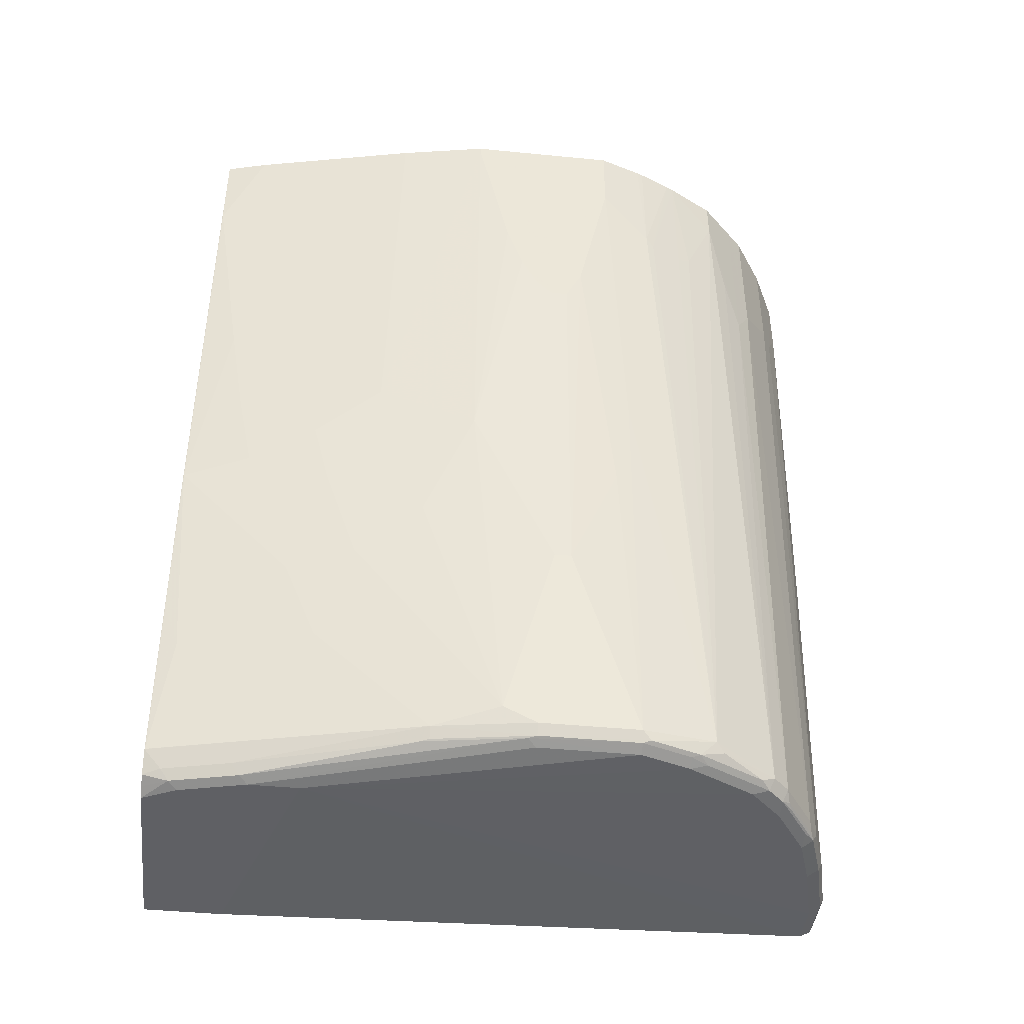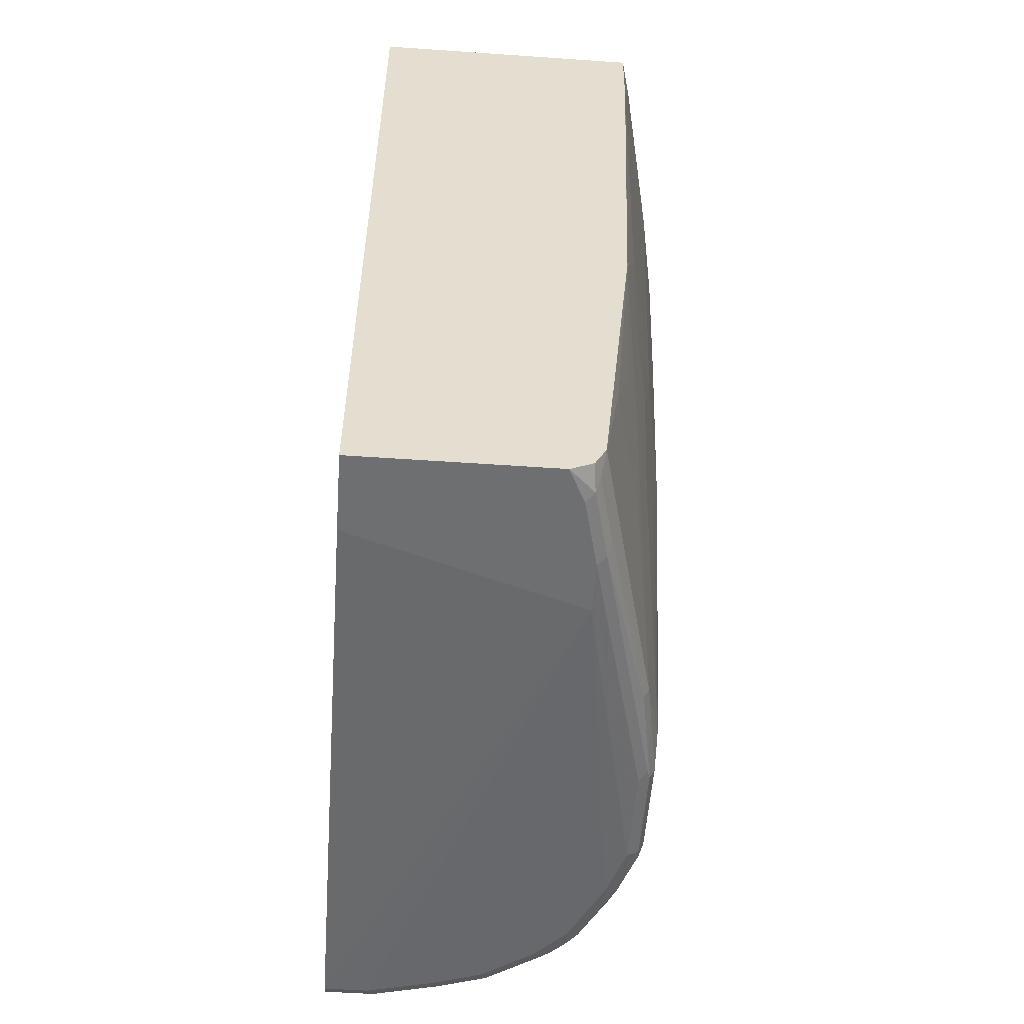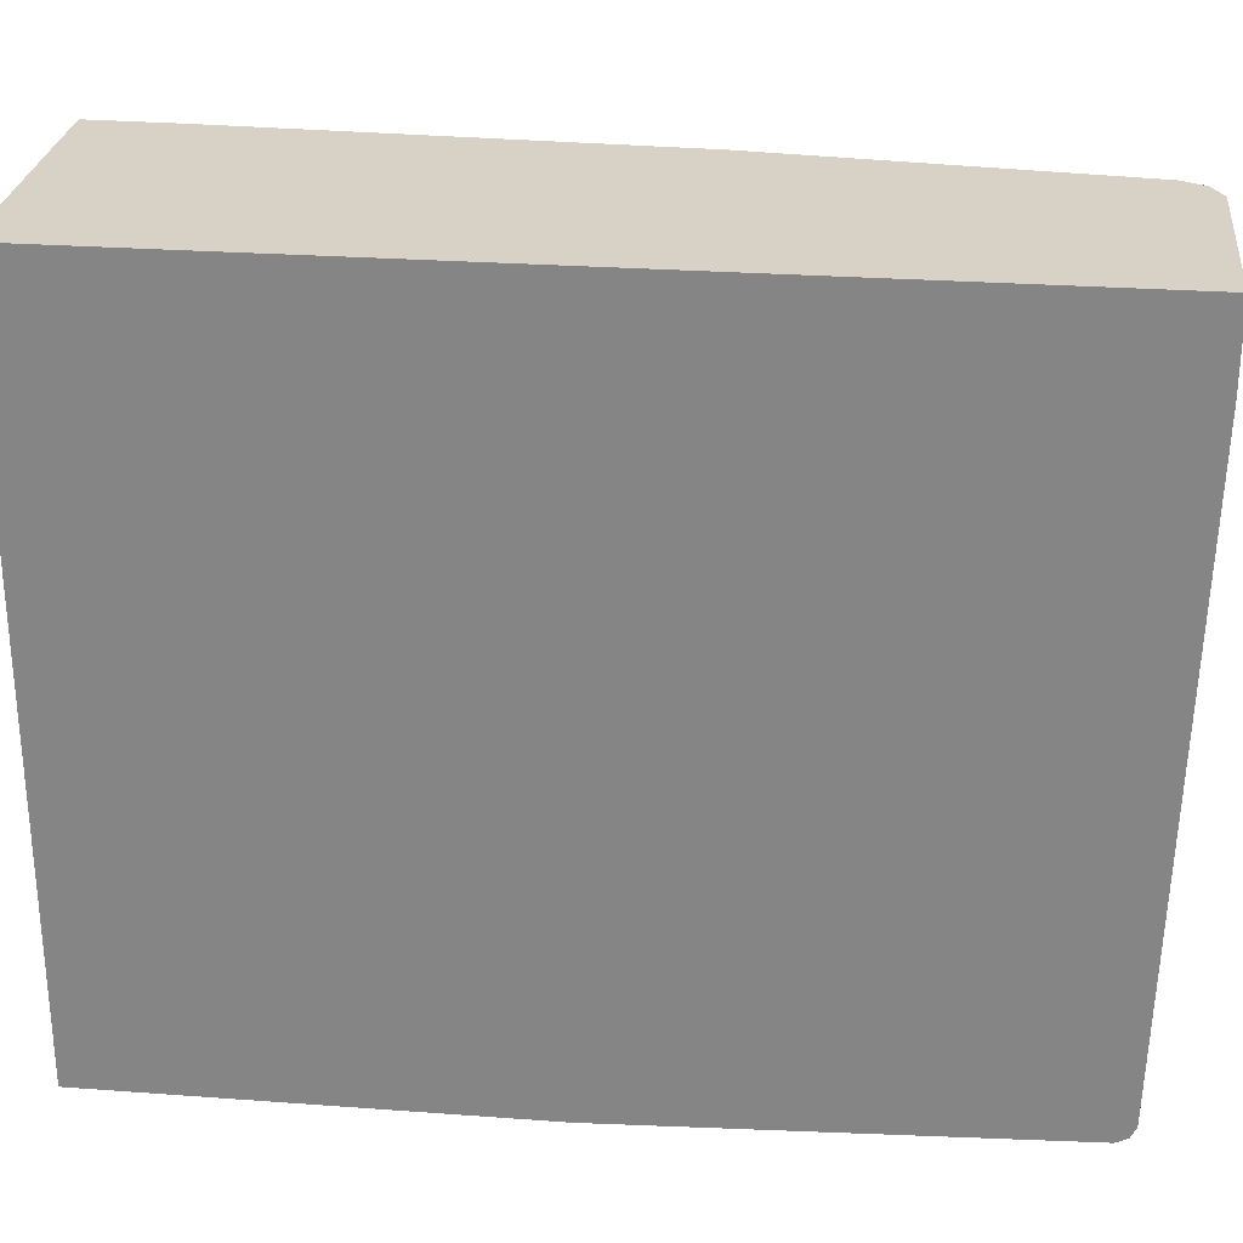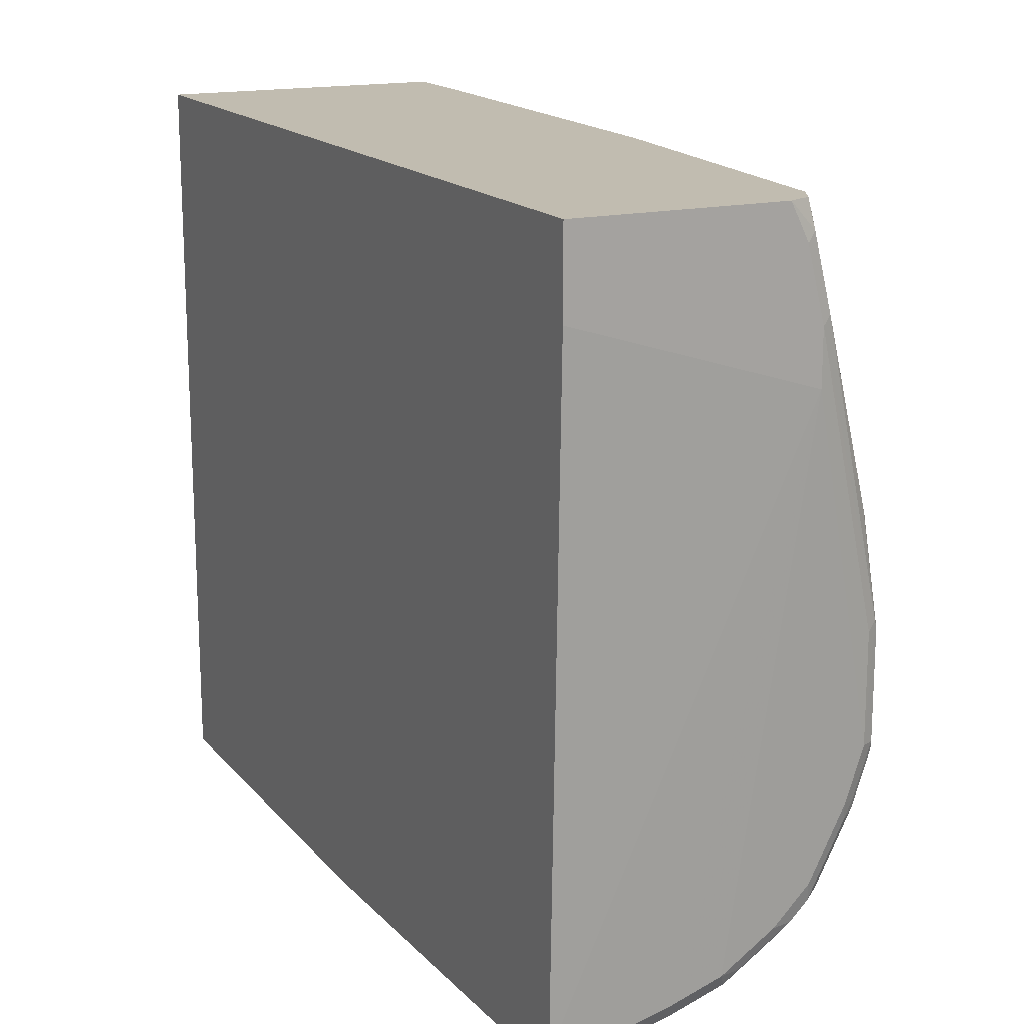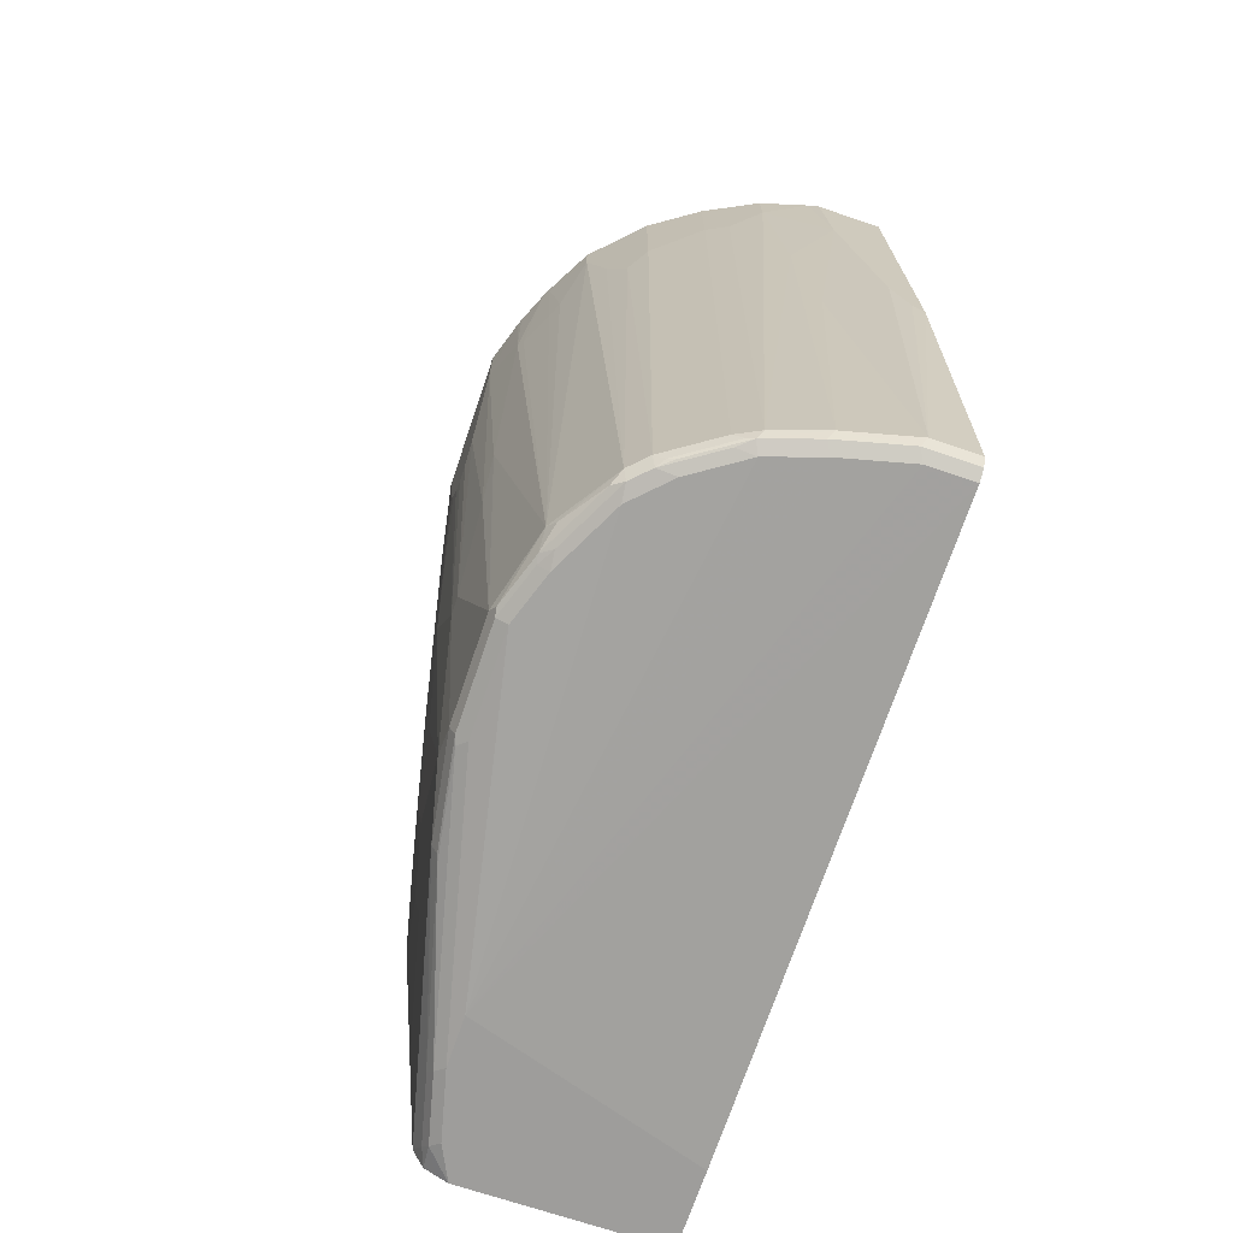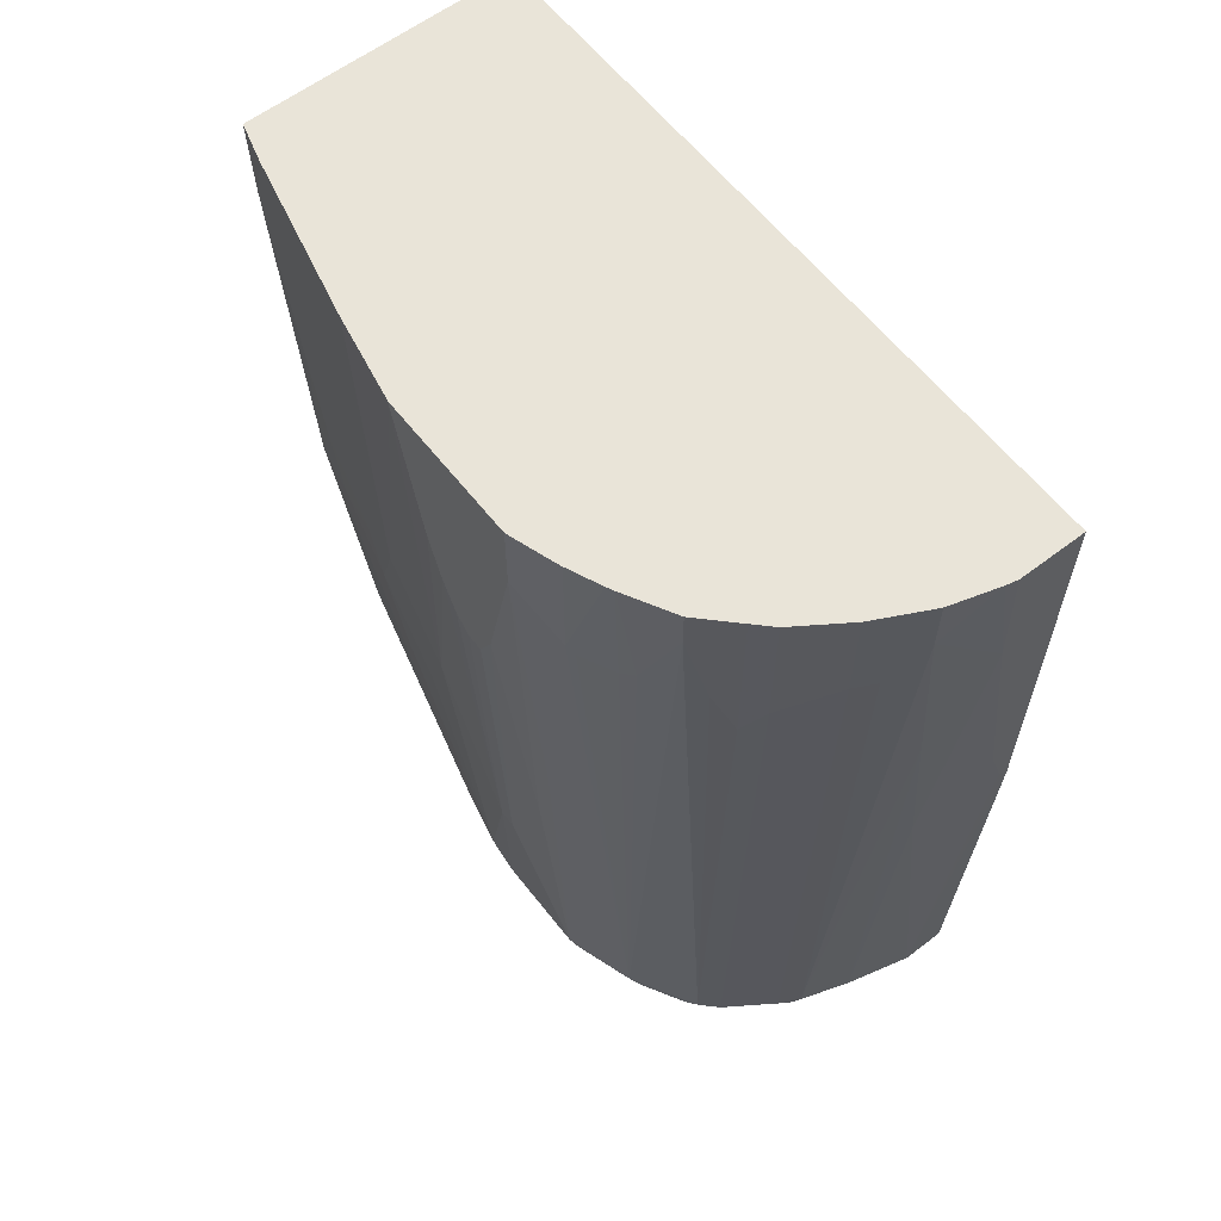
<metadata>
{"format":"obj","ext":"obj","renderer":"f3d","projection":"perspective","resolution":1024,"background":"white","views":[{"elev":-43.6,"azim":83.4,"up":"+Y"},{"elev":-54.5,"azim":-4.2,"up":"+Y"},{"elev":27.3,"azim":-83.5,"up":"+Z"},{"elev":16.4,"azim":-26.1,"up":"+Z"},{"elev":-70.5,"azim":161.3,"up":"+Y"},{"elev":60.7,"azim":142.1,"up":"+Y"}]}
</metadata>
<code>
v 0.407 0.377 -0.01723
v 0.4189 0.377 -0.0618
v 0.1116 0.377 -0.01723
v 0.4055 0.2819 -0.01723
v 0.4057 0.2822 -0.01768
v 0.4542 0.377 -0.2206
v 0.4057 0.05289 -0.05296
v 0.1116 0.377 -0.7761
v 0.1116 -0.5468 -0.01723
v 0.3878 -0.1589 -0.01723
v 0.388 -0.1587 -0.01768
v 0.4561 0.377 -0.2293
v 0.4057 -0.053 -0.07057
v 0.4409 -0.053 -0.2293
v 0.183 0.377 -0.7761
v 0.1116 -0.06484 -0.7761
v 0.1116 -0.5468 -0.1001
v 0.3175 -0.5468 -0.01723
v 0.3525 -0.5117 -0.01723
v 0.3704 -0.3351 -0.01768
v 0.3704 -0.388 -0.03528
v 0.388 -0.2999 -0.07057
v 0.4057 -0.2999 -0.1411
v 0.4233 -0.2292 -0.194
v 0.4057 -0.1411 -0.08825
v 0.4586 0.377 -0.2405
v 0.4233 -0.1058 -0.1588
v 0.4233 -0.1763 -0.1764
v 0.4409 -0.2292 -0.2823
v 0.4586 -0.1058 -0.3352
v 0.4762 0.3704 -0.3352
v 0.1954 0.377 -0.7733
v 0.1764 0.2469 -0.7761
v 0.1235 -0.053 -0.7761
v 0.1587 -0.5114 -0.7584
v 0.1116 -0.5114 -0.7584
v 0.3528 -0.5468 -0.1764
v 0.1116 -0.5291 -0.7408
v 0.3439 -0.5424 -0.04412
v 0.3292 -0.5408 -0.01723
v 0.3351 -0.5468 -0.05296
v 0.3411 -0.5345 -0.01723
v 0.3483 -0.5313 -0.03528
v 0.4057 -0.5114 -0.2293
v 0.3528 -0.5114 -0.01768
v 0.4057 -0.388 -0.1764
v 0.4233 -0.2821 -0.2117
v 0.4233 -0.5114 -0.2999
v 0.4409 -0.4938 -0.3704
v 0.4409 -0.388 -0.3352
v 0.4409 -0.2821 -0.2999
v 0.4762 0.377 -0.3352
v 0.4762 0.1587 -0.388
v 0.4762 0.2116 -0.3704
v 0.4586 -0.2999 -0.4233
v 0.247 0.377 -0.7584
v 0.247 0.3175 -0.7584
v 0.2293 0.1058 -0.7584
v 0.2117 -0.08817 -0.7584
v 0.1764 -0.3704 -0.7584
v 0.1411 -1.076e-05 -0.7761
v 0.2293 -0.5114 -0.7408
v 0.1646 -0.5232 -0.7526
v 0.1116 -0.5229 -0.7527
v 0.1587 -0.5291 -0.7408
v 0.2293 -0.5291 -0.7231
v 0.2822 -0.5291 -0.7055
v 0.3351 -0.5291 -0.6702
v 0.3704 -0.5291 -0.635
v 0.4057 -0.5291 -0.5644
v 0.4233 -0.5291 -0.5115
v 0.3528 -0.5468 -0.1235
v 0.1116 -0.5234 -0.7523
v 0.3616 -0.5424 -0.1147
v 0.341 -0.535 -0.01768
v 0.3409 -0.5348 -0.01723
v 0.366 -0.5313 -0.1059
v 0.4145 -0.5247 -0.291
v 0.4174 -0.5232 -0.2999
v 0.4351 -0.5232 -0.4057
v 0.4409 -0.5114 -0.4057
v 0.4762 0.377 -0.4938
v 0.4762 0.1234 -0.4057
v 0.4586 -0.2999 -0.4409
v 0.4762 0.1058 -0.4233
v 0.2513 0.377 -0.7563
v 0.2822 0.2646 -0.7408
v 0.2822 -0.5114 -0.7231
v 0.2881 -0.5232 -0.7173
v 0.2352 -0.5232 -0.7349
v 0.1116 -0.5232 -0.7526
v 0.302 -0.5247 -0.7055
v 0.3549 -0.5247 -0.6702
v 0.3726 -0.5247 -0.6526
v 0.4079 -0.5247 -0.582
v 0.4174 -0.5232 -0.5644
v 0.4351 -0.5232 -0.5115
v 0.4233 -0.5291 -0.4057
v 0.4321 -0.5247 -0.3968
v 0.4365 -0.5203 -0.5203
v 0.4409 -0.5114 -0.5115
v 0.461 0.377 -0.5402
v 0.4762 0.2998 -0.4938
v 0.4586 -0.1763 -0.4938
v 0.4762 0.141 -0.4585
v 0.4762 0.1058 -0.4409
v 0.2822 0.377 -0.7408
v 0.3057 0.2646 -0.729
v 0.3057 -0.5114 -0.7114
v 0.2954 -0.5203 -0.7143
v 0.3483 -0.5203 -0.679
v 0.341 -0.5232 -0.682
v 0.3586 -0.5114 -0.6761
v 0.3763 -0.5114 -0.6584
v 0.3836 -0.5203 -0.6438
v 0.4013 -0.5203 -0.6085
v 0.4189 -0.5203 -0.5732
v 0.4189 -0.5027 -0.5908
v 0.4586 -0.07063 -0.5115
v 0.4586 0.377 -0.5468
v 0.4586 0.2469 -0.5468
v 0.3057 0.377 -0.729
v 0.3586 0.2293 -0.6937
v 0.3763 0.1939 -0.6761
v 0.4123 -0.5114 -0.5997
v 0.3939 0.2469 -0.6584
v 0.4116 0.3351 -0.6408
v 0.4292 0.2469 -0.6055
v 0.4365 0.2381 -0.5908
v 0.4542 0.2381 -0.5556
v 0.4434 0.377 -0.582
v 0.3586 0.377 -0.6937
v 0.3763 0.377 -0.6761
v 0.4116 0.377 -0.6408
v 0.4397 0.377 -0.5894
f 70 95 96
f 69 95 70
f 69 94 95
f 69 93 94
f 68 93 69
f 67 93 68
f 67 92 93
f 67 89 92
f 66 89 67
f 63 73 91
f 63 65 73
f 63 66 65
f 63 90 66
f 66 90 89
f 74 78 77
f 70 97 71
f 71 97 99
f 71 99 98
f 72 98 99
f 72 99 74
f 74 99 78
f 78 99 80
f 78 80 79
f 80 99 97
f 80 97 100
f 80 100 81
f 81 100 101
f 62 90 63
f 82 103 102
f 70 96 97
f 62 89 90
f 48 78 79
f 59 62 60
f 84 104 105
f 38 73 65
f 39 41 72
f 39 72 74
f 39 74 77
f 39 77 43
f 39 43 75
f 39 75 40
f 40 75 76
f 42 76 75
f 42 75 43
f 43 77 48
f 43 48 44
f 48 77 78
f 62 88 89
f 48 79 80
f 48 81 49
f 49 81 55
f 53 55 83
f 55 81 101
f 55 101 84
f 55 84 106
f 55 106 85
f 55 85 83
f 56 86 57
f 57 86 87
f 57 87 88
f 57 88 58
f 58 88 62
f 58 62 59
f 48 80 81
f 84 105 106
f 113 123 124
f 86 107 87
f 109 111 110
f 109 123 113
f 37 38 65
f 113 124 114
f 114 118 125
f 114 125 115
f 114 124 126
f 114 126 127
f 114 127 118
f 115 125 116
f 116 125 117
f 117 125 118
f 118 127 128
f 118 128 129
f 118 129 130
f 118 130 121
f 118 121 119
f 120 121 131
f 121 130 131
f 123 132 133
f 123 133 124
f 124 133 134
f 124 134 127
f 124 127 126
f 127 134 135
f 127 135 128
f 128 135 129
f 129 135 130
f 130 135 131
f 109 113 111
f 108 123 109
f 108 132 123
f 108 122 132
f 87 107 122
f 87 122 108
f 87 108 109
f 87 109 88
f 88 109 89
f 89 109 110
f 89 110 111
f 89 111 112
f 89 112 93
f 89 93 92
f 93 112 111
f 93 111 113
f 93 113 114
f 93 114 94
f 84 101 104
f 94 114 115
f 94 116 117
f 94 117 95
f 95 117 96
f 96 117 97
f 97 117 100
f 100 117 118
f 100 118 101
f 101 118 119
f 101 119 104
f 102 103 121
f 102 121 120
f 103 105 104
f 103 104 119
f 103 119 121
f 94 115 116
f 37 98 72
f 63 91 64
f 37 70 71
f 3 36 64
f 3 64 91
f 3 91 73
f 3 73 38
f 3 38 17
f 3 17 9
f 4 10 11
f 4 11 5
f 5 11 7
f 6 7 12
f 7 13 14
f 7 14 12
f 7 11 13
f 8 15 33
f 3 16 36
f 8 33 61
f 8 34 16
f 9 17 37
f 9 37 72
f 9 72 41
f 9 41 18
f 10 19 20
f 10 20 11
f 11 20 21
f 11 21 22
f 11 22 23
f 11 23 24
f 11 24 28
f 11 28 25
f 11 25 13
f 8 61 34
f 12 14 26
f 3 8 16
f 2 5 7
f 37 71 98
f 1 2 6
f 1 6 12
f 1 12 26
f 1 26 52
f 1 52 82
f 1 82 102
f 1 102 120
f 1 120 131
f 1 131 135
f 1 135 134
f 1 134 133
f 1 133 132
f 1 132 122
f 2 7 6
f 1 122 107
f 1 86 56
f 1 56 32
f 1 32 15
f 1 15 8
f 1 8 3
f 1 3 9
f 1 9 18
f 1 18 40
f 1 40 76
f 1 76 42
f 1 42 19
f 1 19 10
f 1 10 4
f 1 4 5
f 1 107 86
f 13 25 27
f 1 5 2
f 14 27 28
f 30 54 31
f 30 51 50
f 30 50 49
f 30 49 55
f 30 55 53
f 31 54 53
f 31 53 83
f 31 83 85
f 31 85 106
f 31 106 105
f 31 105 103
f 31 103 82
f 31 82 52
f 32 56 57
f 30 53 54
f 33 57 58
f 33 59 60
f 33 60 35
f 33 35 61
f 34 61 35
f 35 60 62
f 35 62 63
f 35 63 64
f 35 64 36
f 37 65 66
f 37 66 67
f 37 67 68
f 37 68 69
f 13 27 14
f 37 69 70
f 33 58 59
f 29 51 30
f 32 57 33
f 25 28 27
f 19 45 20
f 19 44 45
f 19 43 44
f 19 42 43
f 18 39 40
f 17 38 37
f 20 45 21
f 16 35 36
f 15 32 33
f 14 31 26
f 14 30 31
f 26 31 52
f 14 29 30
f 14 28 29
f 16 34 35
f 21 46 23
f 18 41 39
f 21 23 22
f 24 29 28
f 24 51 29
f 24 50 51
f 24 49 50
f 23 49 47
f 23 48 49
f 24 47 49
f 23 47 24
f 21 48 46
f 21 44 48
f 21 45 44
f 23 46 48

</code>
